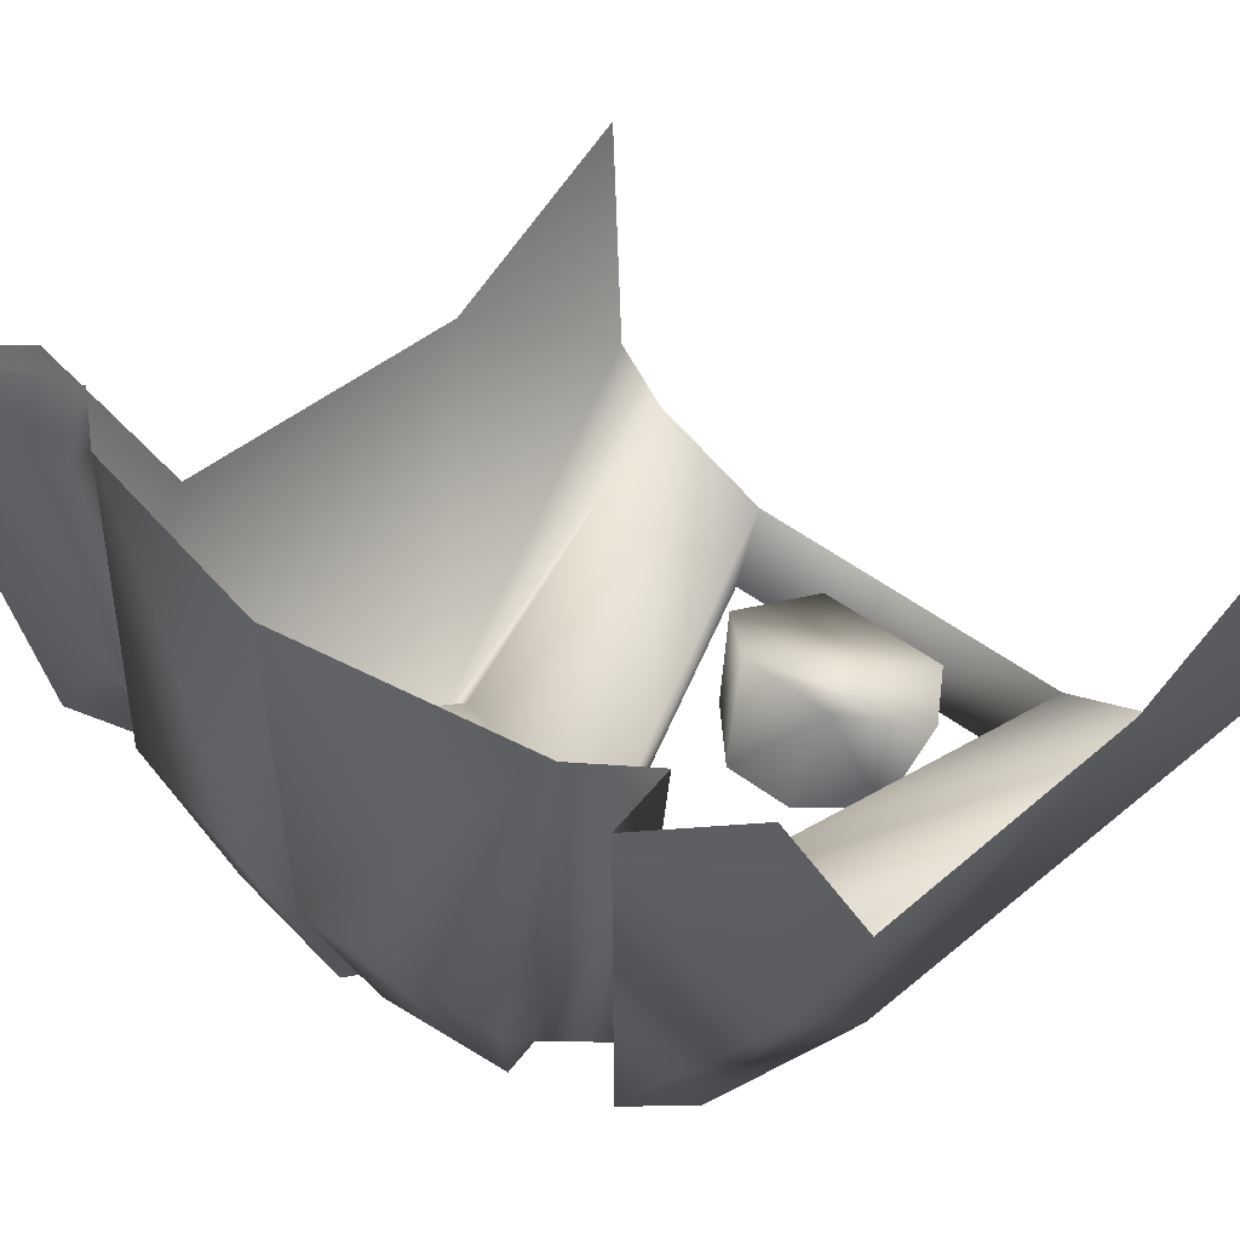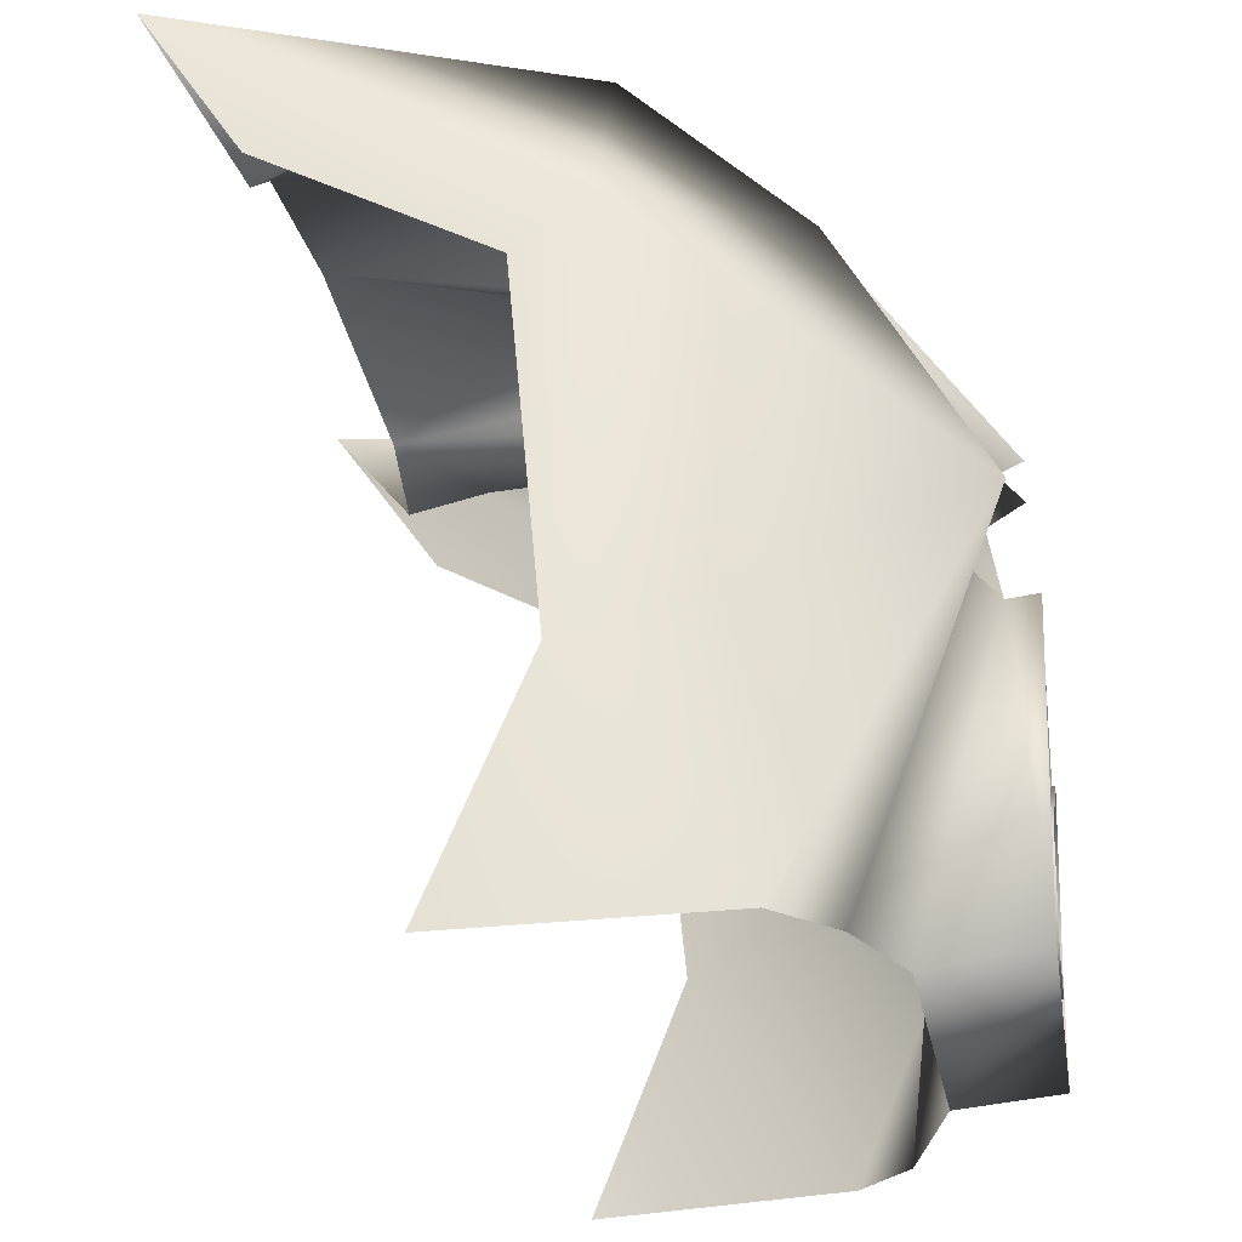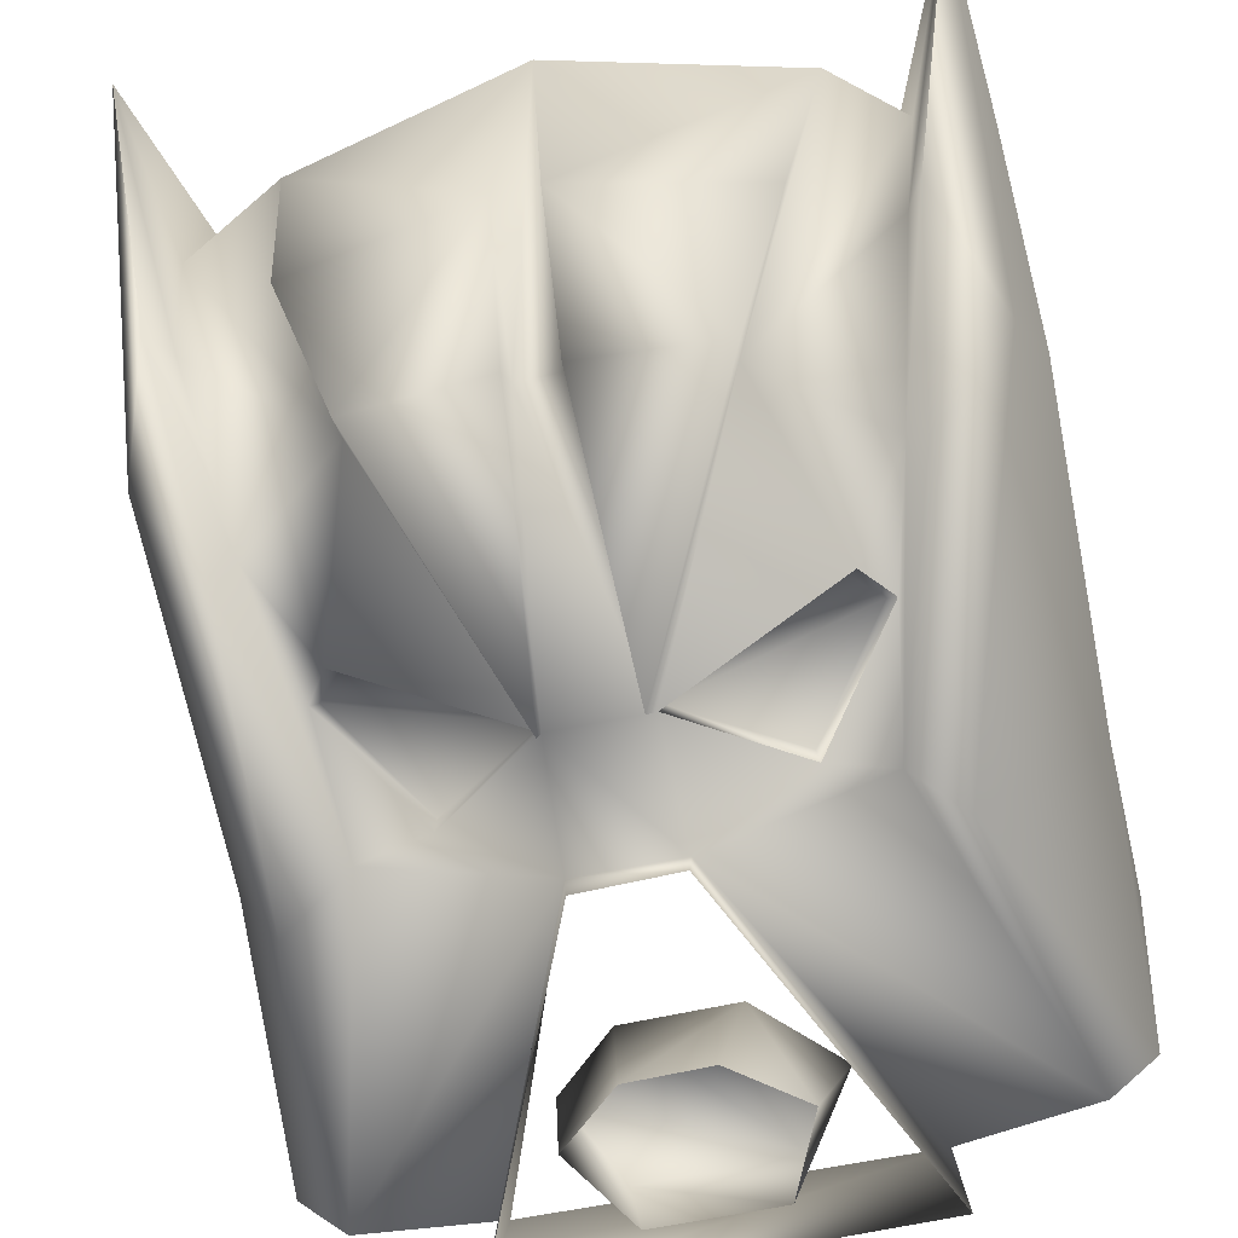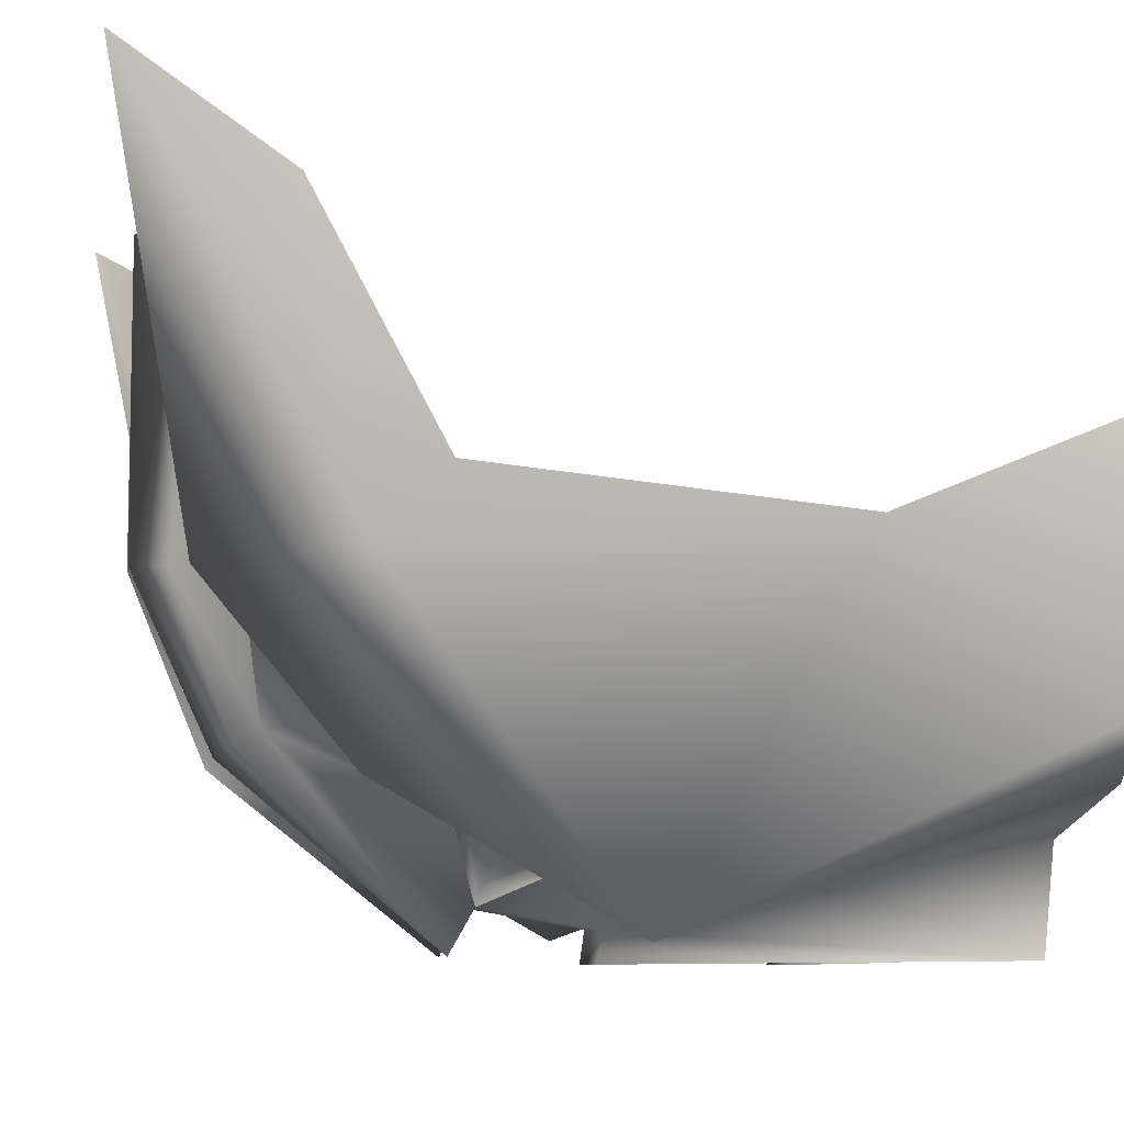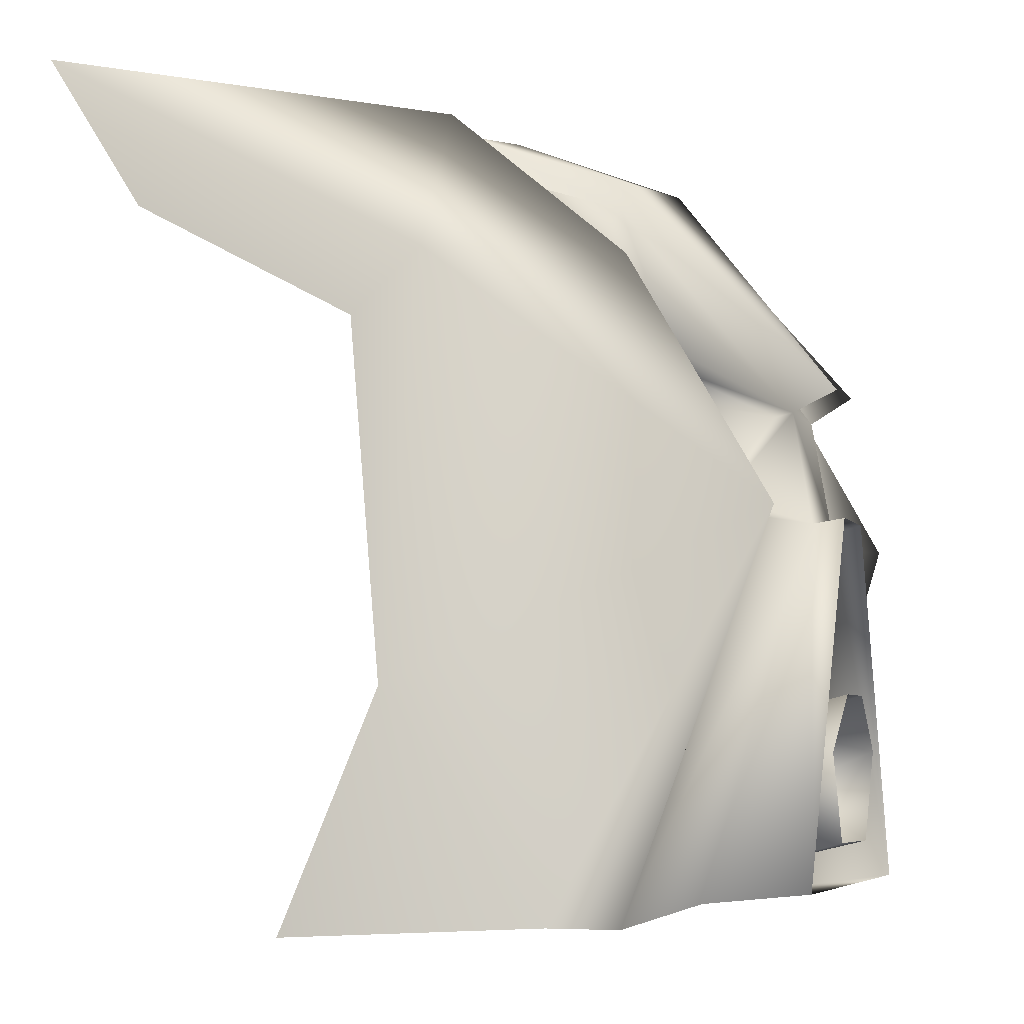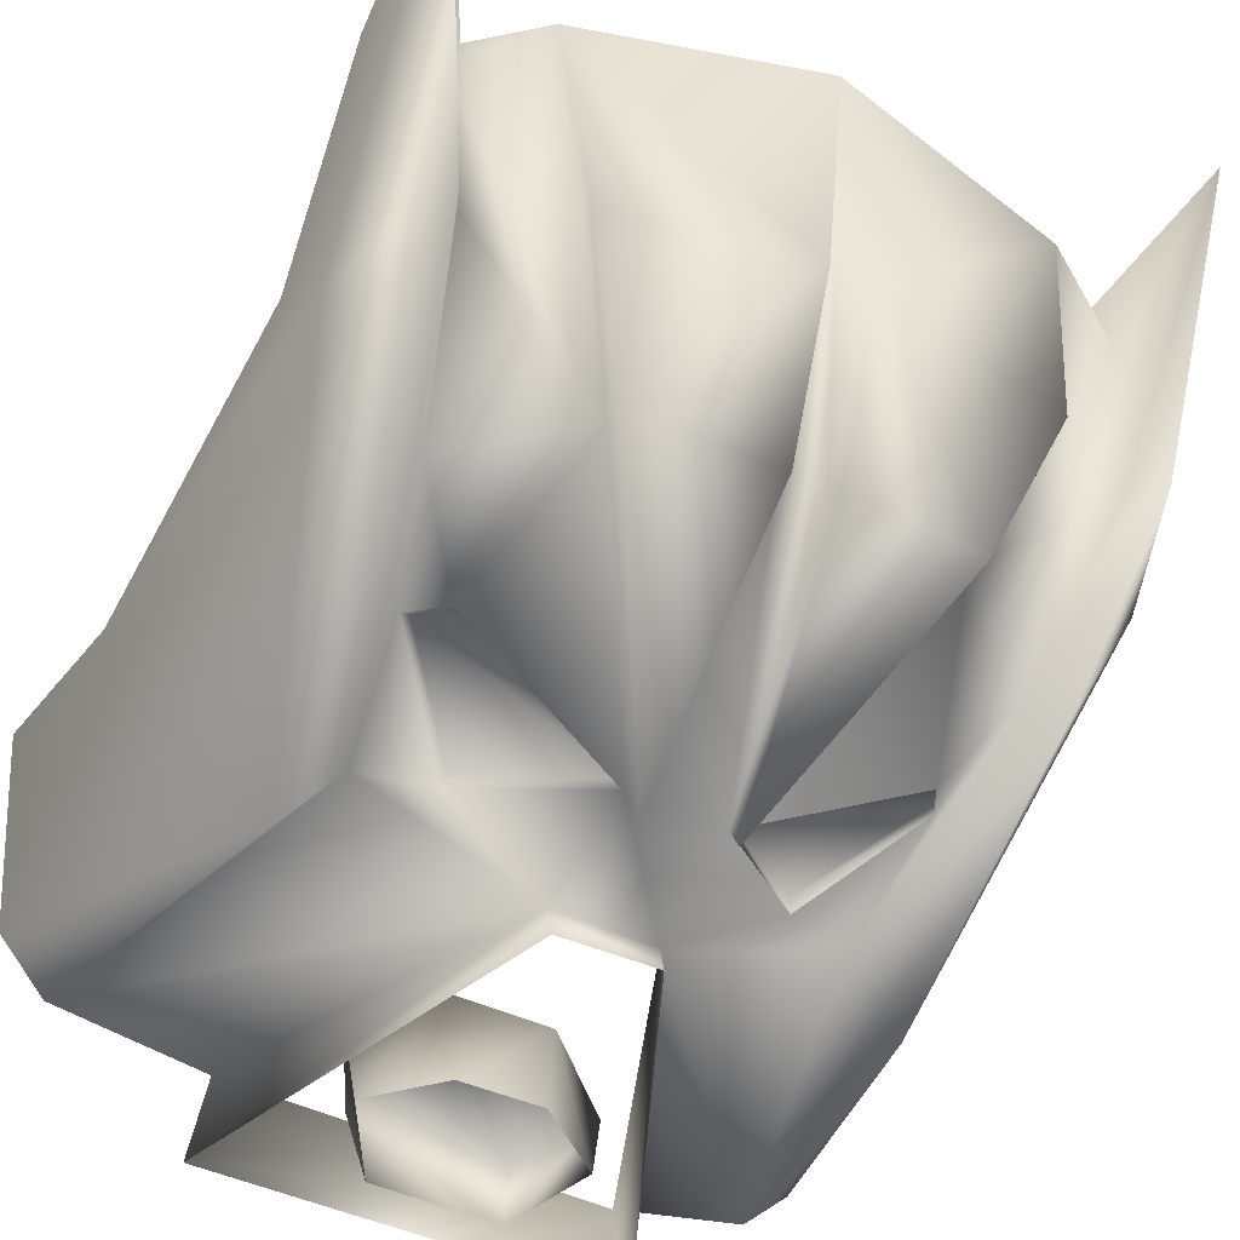
<metadata>
{"format":"obj","ext":"obj","renderer":"f3d","projection":"perspective","resolution":1024,"background":"white","views":[{"elev":44.2,"azim":-138.0,"up":"+Z"},{"elev":-26.0,"azim":99.2,"up":"+Y"},{"elev":-61.5,"azim":-168.0,"up":"+Z"},{"elev":-7.0,"azim":-99.5,"up":"+Z"},{"elev":-6.2,"azim":109.1,"up":"+Y"},{"elev":-50.7,"azim":153.5,"up":"+Z"}]}
</metadata>
<code>
v 0.08616 -0.1763 -0.1584
v -0.06208 -0.2446 -0.1667
v 0.05303 -0.247 -0.1685
v 0.04128 -0.1382 -0.1466
v -0.1007 -0.1879 -0.1604
v -0.04313 -0.1356 -0.1485
v -0.02818 -0.1134 -0.2396
v -0.08021 -0.157 -0.2377
v -0.05237 -0.2283 -0.2362
v 0.04259 -0.2284 -0.2365
v 0.07971 -0.1597 -0.2383
v 0.03346 -0.1142 -0.2407
v -0.3079 -0.2919 0.1179
v -0.2935 -0.2828 -0.07875
v -0.3005 -0.1134 0.04449
v -0.2034 0.01662 -0.2222
v -0.2552 -0.279 -0.1213
v -0.1678 0.02028 -0.1641
v -0.03872 0.01848 -0.2152
v -0.1503 -0.2698 -0.1543
v -0.3019 0.2523 0.2468
v -0.3029 0.1579 0.07137
v -0.2828 0.2079 0.02031
v -0.2175 0.2059 -0.1167
v -0.2422 0.3152 0.01099
v -0.2947 0.3744 0.3335
v -0.205 0.1928 -0.07757
v -0.231 0.2862 0.03322
v -0.2947 0.3744 0.3335
v -0.2469 0.2862 0.1925
v -0.2409 0.2681 0.2568
v -0.195 0.3072 0.2604
v -0.1188 0.2626 -0.08287
v -0.1631 0.1424 -0.136
v -0.183 0.1078 -0.1153
v -0.1207 0.03387 -0.1634
v -0.03769 0.1086 -0.1995
v 0.03096 0.1087 -0.1995
v 0.01371 0.2746 -0.08043
v 0.0156 0.2926 -0.1035
v 0.01402 0.3494 0.0354
v 0.1193 0.2811 -0.09395
v 0.02912 0.1254 -0.2346
v 0.118 0.2624 -0.08417
v -0.03373 0.1273 -0.2333
v -0.1225 0.2812 -0.09338
v -0.01948 0.289 -0.09727
v -0.01884 0.275 -0.07877
v -0.006958 0.3492 0.272
v 0.1765 0.3072 0.2604
v 0.1575 0.3214 0.03332
v 0.2432 0.2862 0.1925
v 0.2265 0.2679 0.2584
v 0.2847 0.3751 0.3261
v -0.01768 0.3494 0.0354
v -0.1622 0.3255 0.01842
v 0.2014 0.1928 -0.07757
v 0.2274 0.2862 0.03322
v 0.2385 0.3152 0.01099
v 0.2138 0.2059 -0.1167
v 0.1676 0.02014 -0.162
v 0.2085 0.01681 -0.2246
v 0.2791 0.2079 0.02031
v 0.2847 0.3751 0.3261
v 0.2883 0.2525 0.246
v 0.2884 0.1579 0.07137
v 0.2969 -0.1134 0.04449
v 0.307 -0.2919 0.1172
v 0.2897 -0.2826 -0.0785
v 0.2514 -0.2851 -0.1213
v 0.03682 0.0192 -0.2154
v 0.1379 -0.2716 -0.1505
v 0.1511 -0.263 -0.2358
v -0.158 -0.2593 -0.2351
v -0.03816 0.02421 -0.2388
v 0.03465 0.0231 -0.2404
v 0.114 0.03397 -0.1634
v 0.1763 0.1078 -0.1153
v 0.1564 0.1425 -0.136
v 0.1497 0.1333 -0.124
v 0.0323 0.1051 -0.1843
v 0.1119 0.03689 -0.1526
v 0.1694 0.1082 -0.1145
v -0.183 0.1078 -0.1153
v -0.1761 0.1081 -0.1145
v -0.1631 0.1424 -0.136
v -0.1565 0.1332 -0.124
v -0.03769 0.1086 -0.1995
v -0.03903 0.105 -0.1843
v -0.1207 0.03387 -0.1634
v -0.1187 0.03679 -0.1526
g default
f 1 3 2
f 2 4 1
f 4 2 5
f 6 4 5
f 8 7 6
f 8 6 5
f 9 8 5
f 9 5 2
f 9 2 3
f 10 9 3
f 10 3 1
f 11 10 1
f 4 11 1
f 12 11 4
f 12 4 6
f 7 12 6
f 14 13 15
f 14 15 16
f 17 14 16
f 17 16 18
f 17 18 19
f 20 17 19
f 22 21 23
f 15 22 23
f 16 15 23
f 24 16 23
f 25 24 23
f 26 25 23
f 26 23 21
f 18 16 24
f 27 18 24
f 27 24 25
f 28 27 25
f 28 25 29
f 30 28 29
f 30 29 31
f 30 31 32
f 30 32 33
f 28 30 33
f 28 33 27
f 27 34 35
f 18 27 35
f 18 35 36
f 19 18 36
f 19 36 37
f 38 19 37
f 38 37 39
f 40 38 39
f 40 39 41
f 40 41 42
f 43 40 42
f 43 42 44
f 43 44 38
f 40 43 38
f 34 27 33
f 37 34 33
f 45 37 33
f 45 33 46
f 45 46 47
f 37 45 47
f 37 47 48
f 39 37 48
f 39 48 49
f 41 39 49
f 41 49 50
f 41 50 51
f 42 41 51
f 44 42 51
f 44 51 50
f 52 44 50
f 52 50 53
f 54 52 53
f 49 48 55
f 32 49 55
f 32 55 56
f 33 32 56
f 46 33 56
f 46 56 55
f 47 46 55
f 47 55 48
f 58 57 44
f 58 44 52
f 58 52 54
f 58 54 59
f 57 58 59
f 57 59 60
f 61 57 60
f 62 61 60
f 63 62 60
f 63 60 59
f 63 59 64
f 63 64 65
f 63 65 66
f 63 66 67
f 62 63 67
f 67 68 69
f 62 67 69
f 62 69 70
f 61 62 70
f 71 61 70
f 71 70 72
f 73 71 72
f 73 72 20
f 74 73 20
f 74 20 19
f 75 74 19
f 75 19 71
f 76 75 71
f 76 71 73
f 71 19 38
f 71 38 77
f 61 71 77
f 61 77 78
f 57 61 78
f 57 78 79
f 44 57 79
f 38 44 79
f 38 79 80
f 38 80 81
f 77 38 81
f 77 81 82
f 78 77 82
f 78 82 83
f 79 78 83
f 80 79 83
f 81 80 83
f 81 83 82
f 85 84 86
f 87 85 86
f 87 86 88
f 89 87 88
f 89 88 90
f 91 89 90
f 91 90 84
f 91 84 85
f 89 91 85
f 89 85 87

</code>
